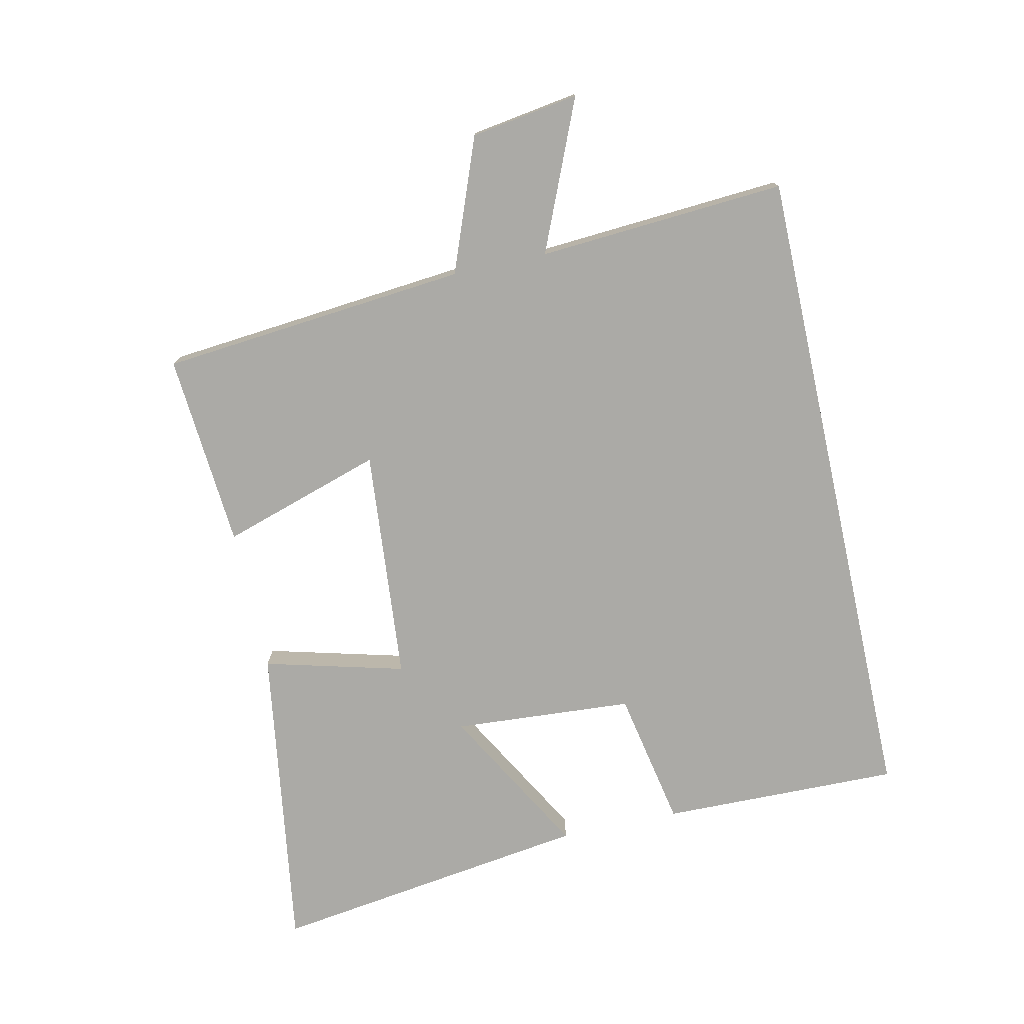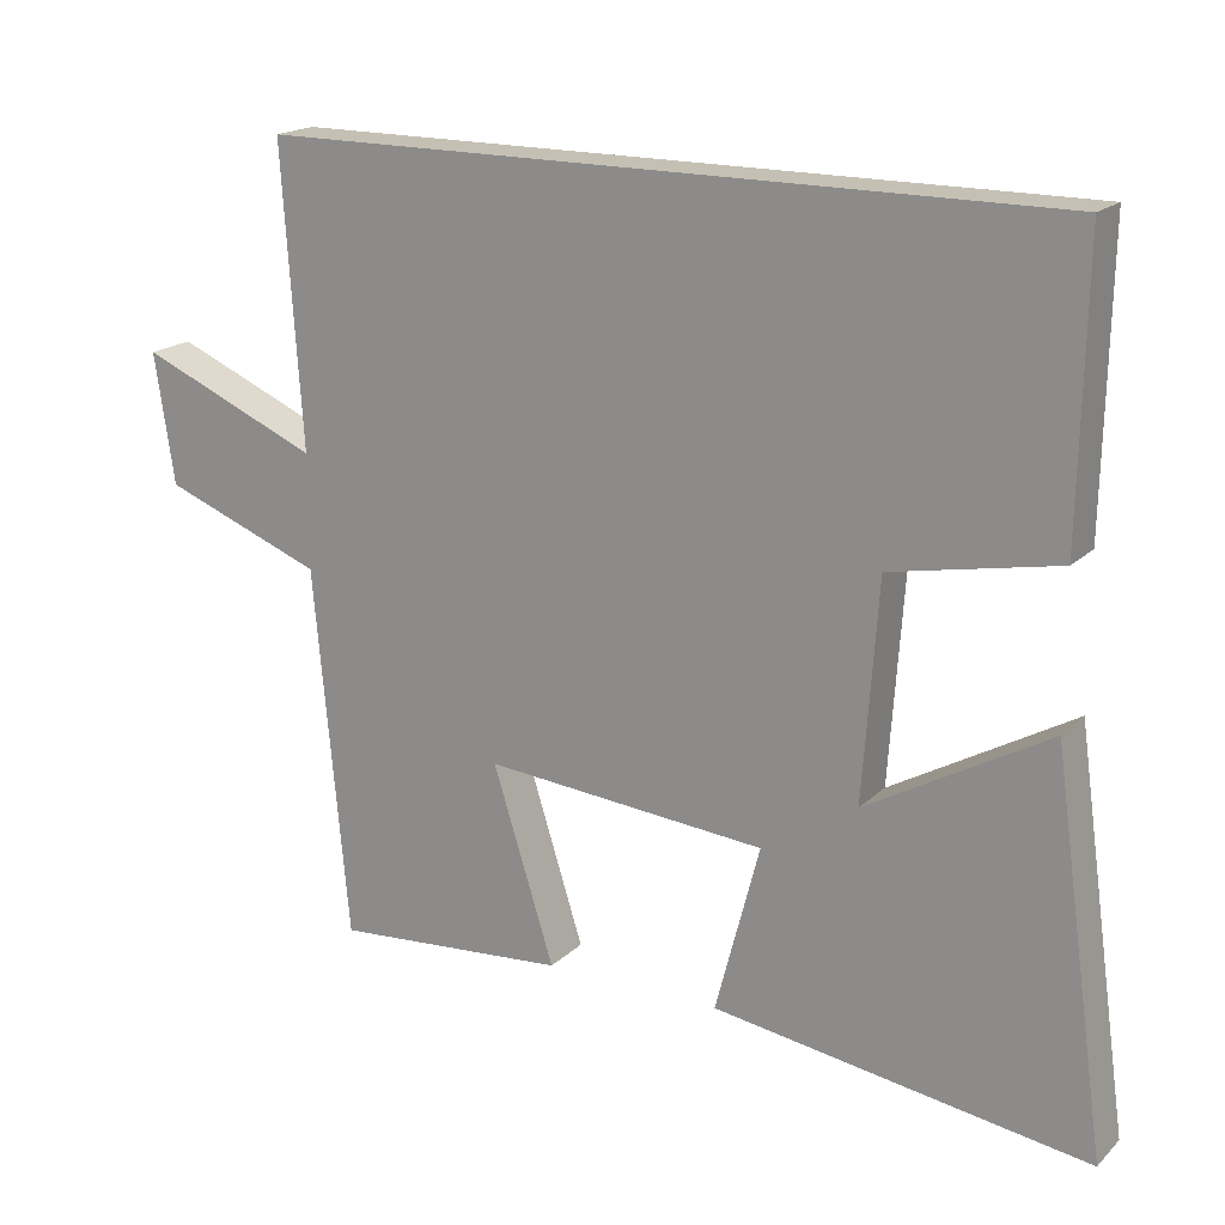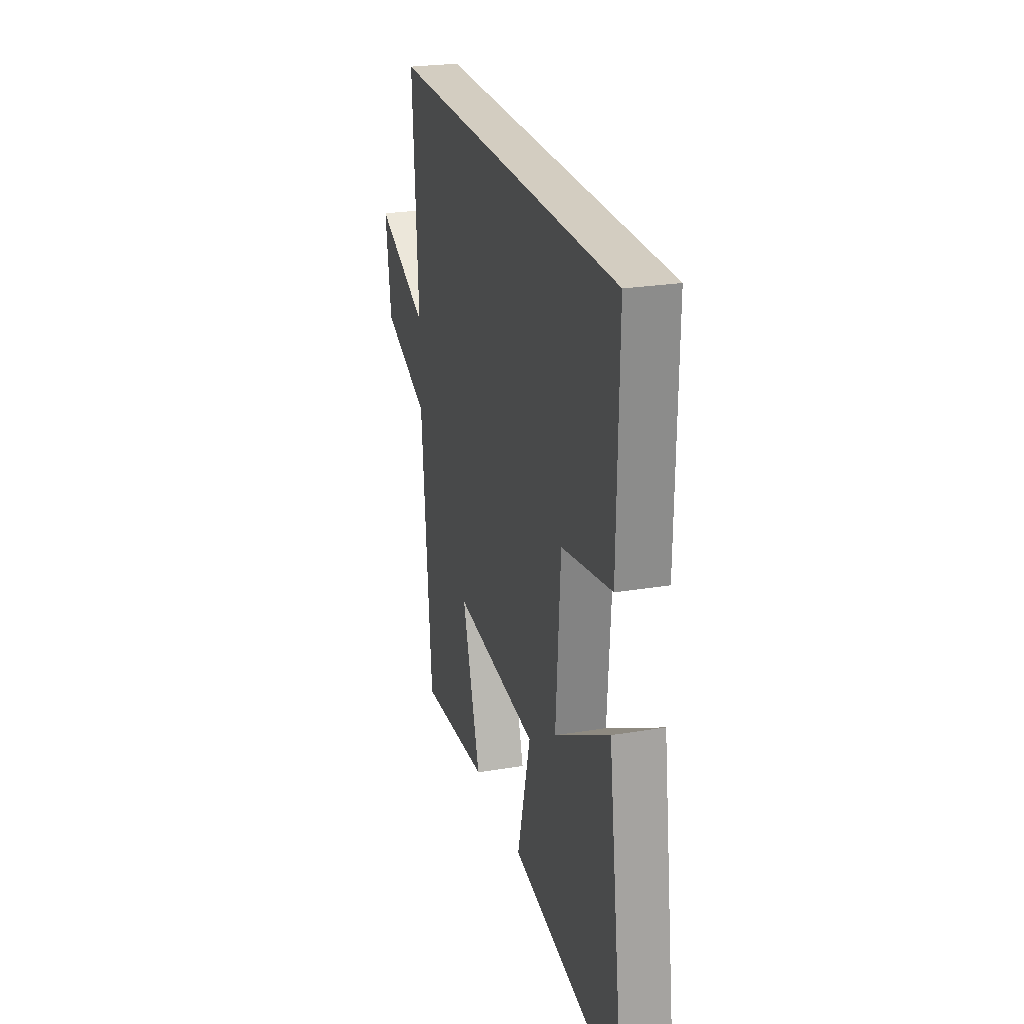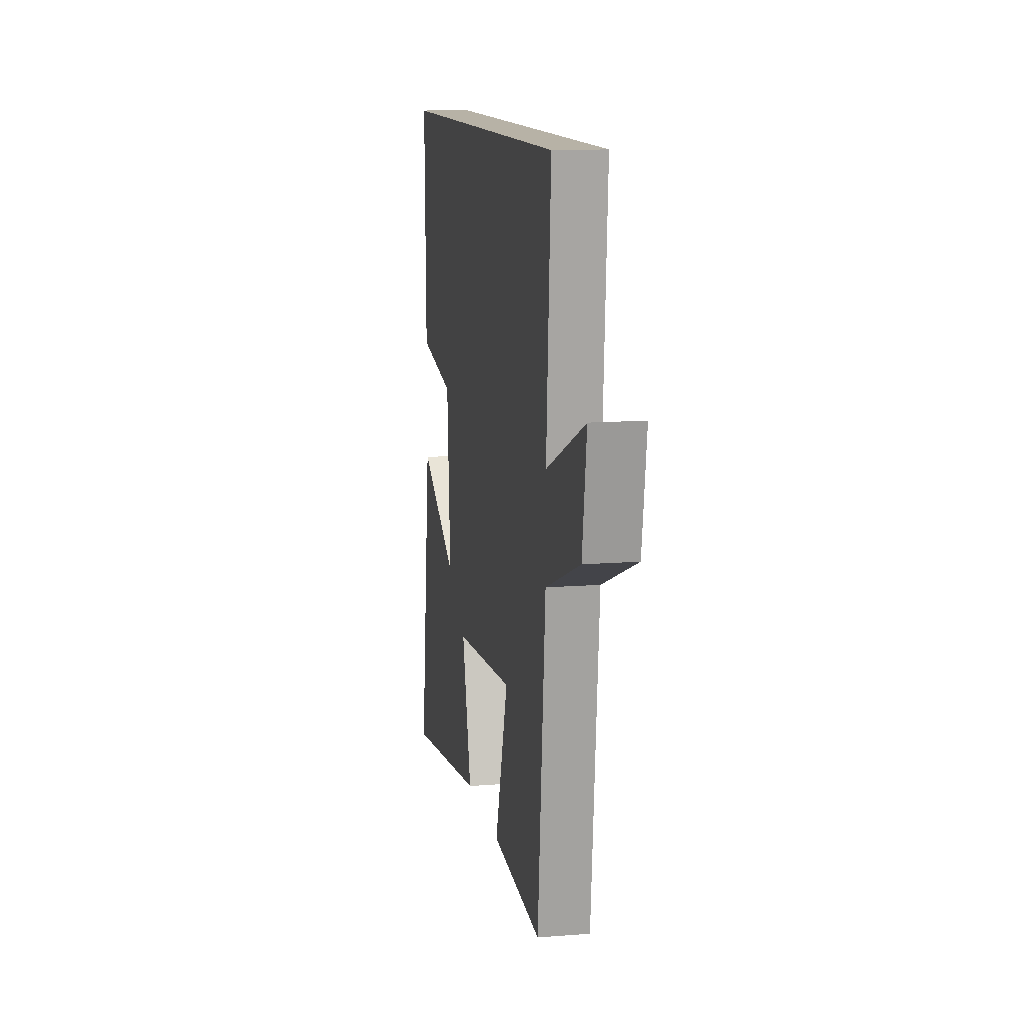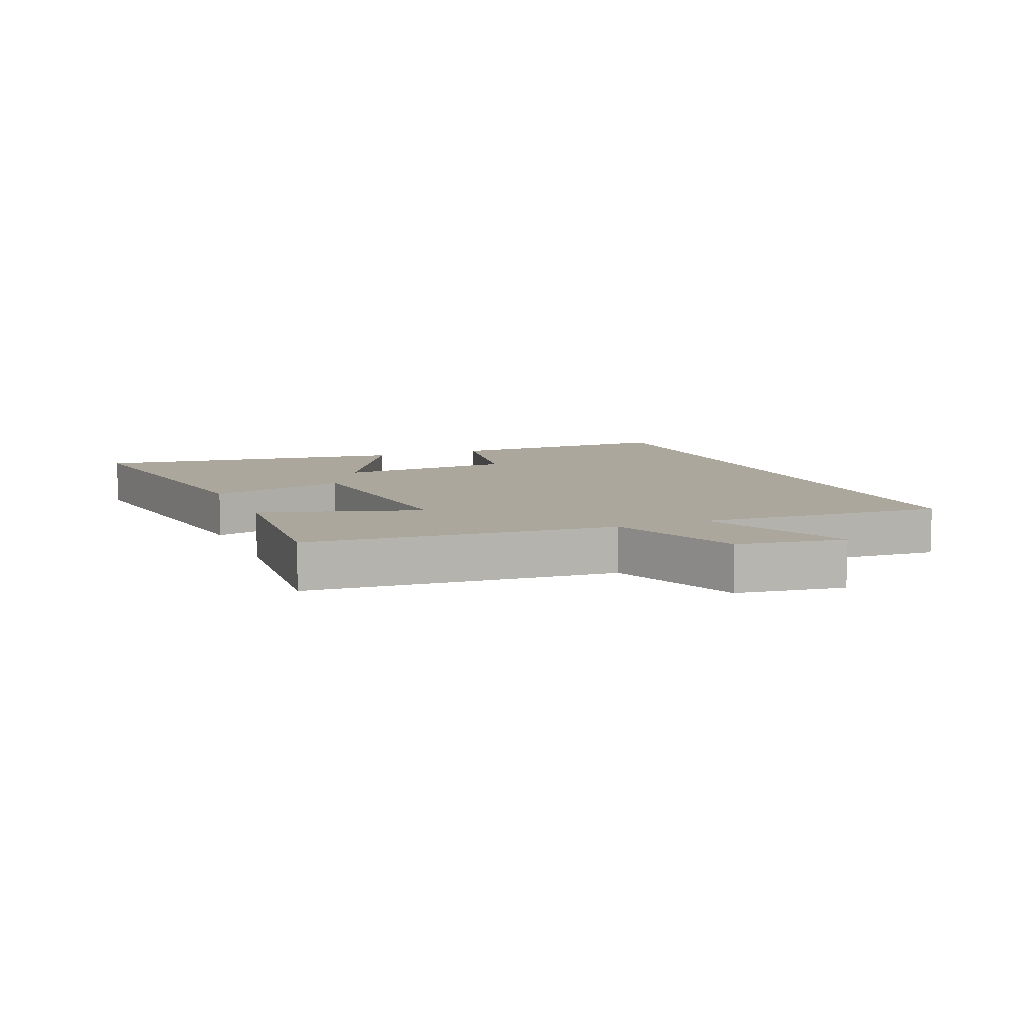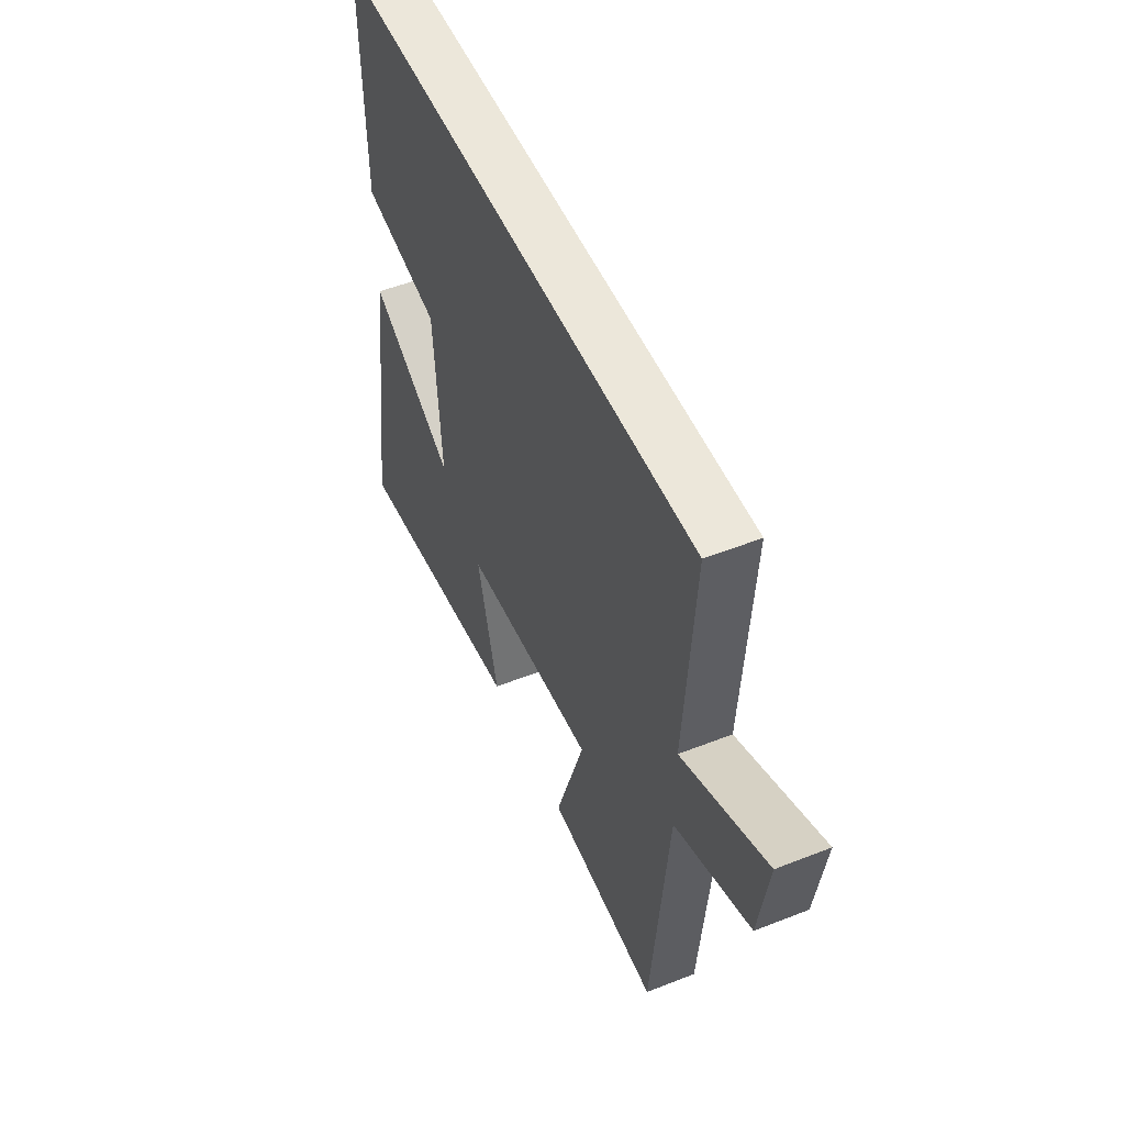
<metadata>
{"format":"obj","ext":"obj","renderer":"f3d","projection":"perspective","resolution":1024,"background":"white","views":[{"elev":-75.8,"azim":-77.6,"up":"+Y"},{"elev":18.4,"azim":30.5,"up":"+Z"},{"elev":24.8,"azim":74.8,"up":"+Z"},{"elev":12.5,"azim":-100.5,"up":"+Z"},{"elev":8.4,"azim":-112.8,"up":"+Y"},{"elev":51.5,"azim":-113.2,"up":"+Z"}]}
</metadata>
<code>
v -0.455 0.07 -0.524
v -0.5 0.07 -0.04
v -0.709 0.07 0.04
v -0.735 0.07 0.21
v -0.5 0.07 0.11
v -0.526 0.07 0.5
v 0.507 0.07 0.5
v 0.5 0.07 0.124
v 0.283 0.07 0.082
v 0.263 0.07 -0.202
v 0.5 0.07 -0.068
v 0.571 0.07 -0.573
v 0.081 0.07 -0.5
v 0.139 0.07 -0.279
v -0.229 0.07 -0.247
v -0.149 0.07 -0.5
v -0.455 0 -0.524
v -0.5 0 -0.04
v -0.709 0 0.04
v -0.735 0 0.21
v -0.5 0 0.11
v -0.526 0 0.5
v 0.507 0 0.5
v 0.5 0 0.124
v 0.283 0 0.082
v 0.263 0 -0.202
v 0.5 0 -0.068
v 0.571 0 -0.573
v 0.081 0 -0.5
v 0.139 0 -0.279
v -0.229 0 -0.247
v -0.149 0 -0.5
f 15 16 1 2
f 14 15 2
f 11 12 13 14
f 10 11 14
f 9 10 14 2
f 5 6 7 8
f 5 8 9 2
f 2 3 4 5
f 18 17 32 31
f 18 31 30
f 30 29 28 27
f 30 27 26
f 18 30 26 25
f 24 23 22 21
f 18 25 24 21
f 21 20 19 18
f 1 17 18 2
f 2 18 19 3
f 3 19 20 4
f 4 20 21 5
f 5 21 22 6
f 6 22 23 7
f 7 23 24 8
f 8 24 25 9
f 9 25 26 10
f 10 26 27 11
f 11 27 28 12
f 12 28 29 13
f 13 29 30 14
f 14 30 31 15
f 15 31 32 16
f 16 32 17 1

</code>
